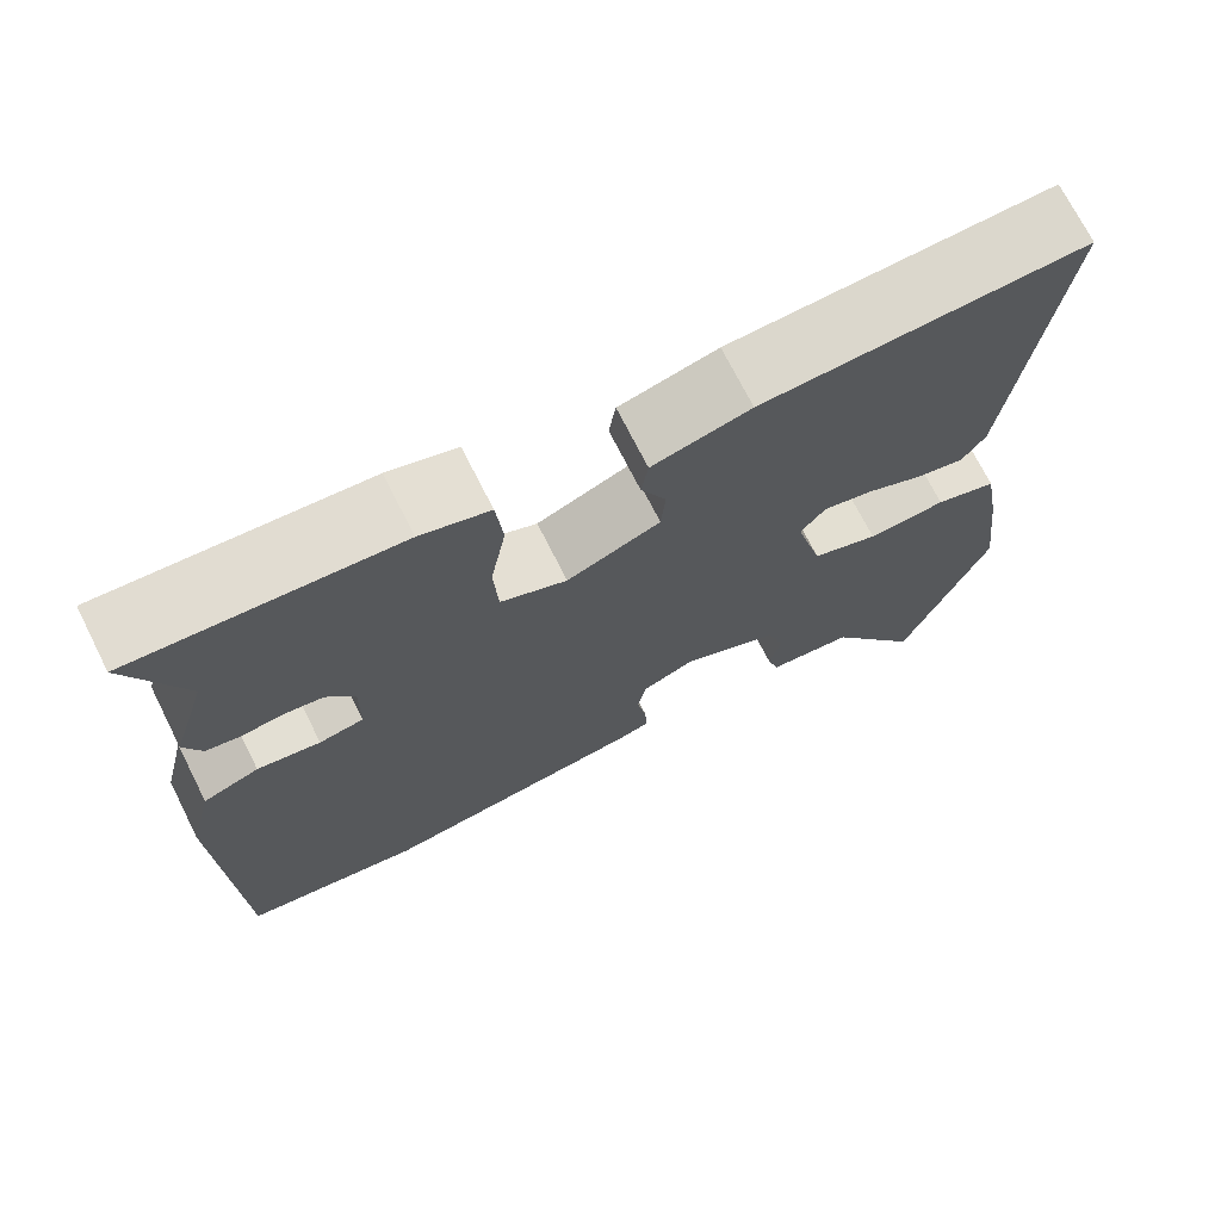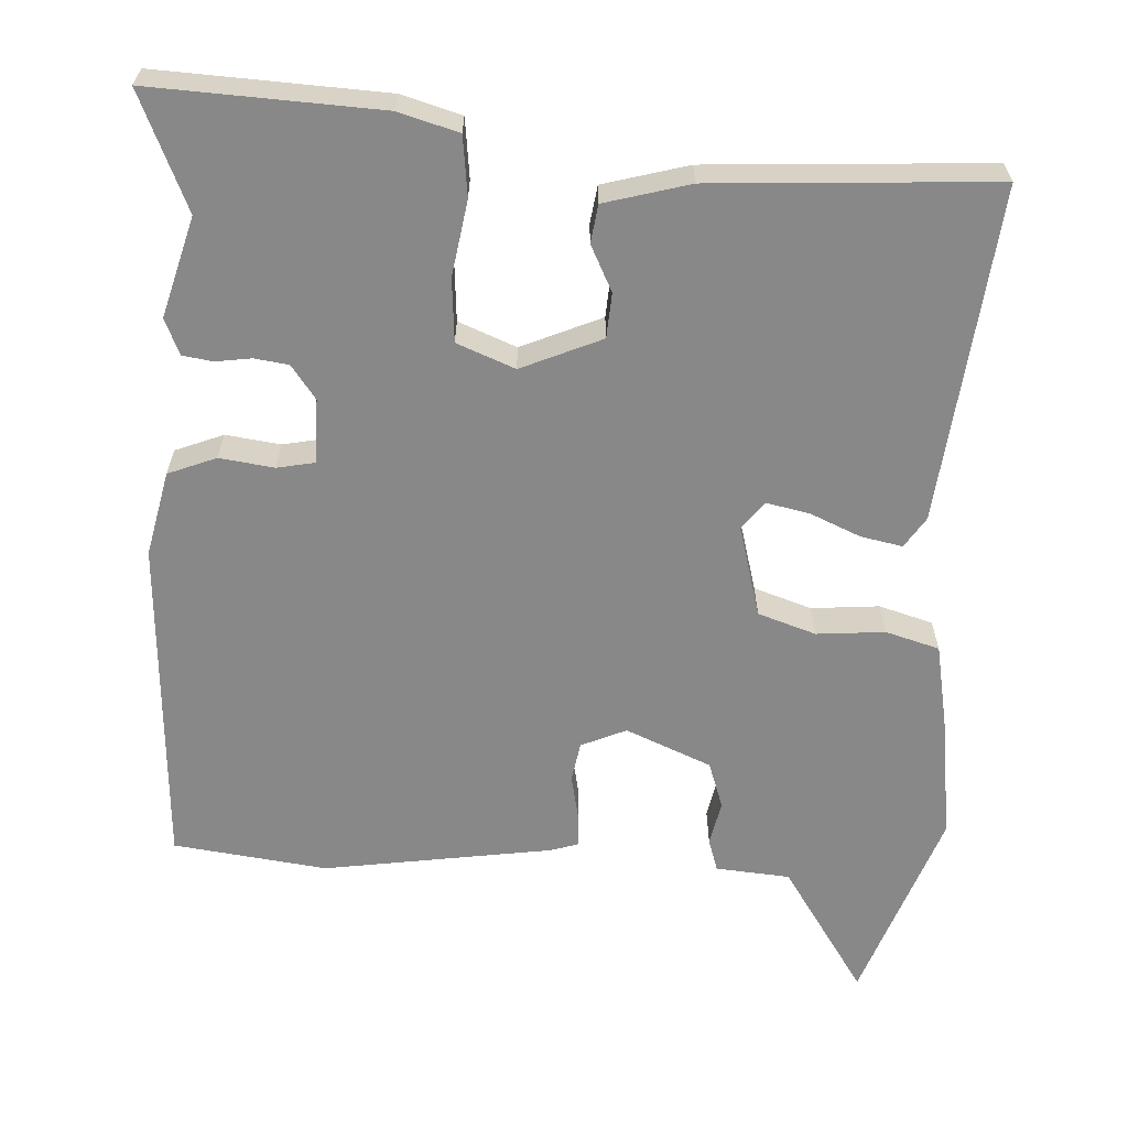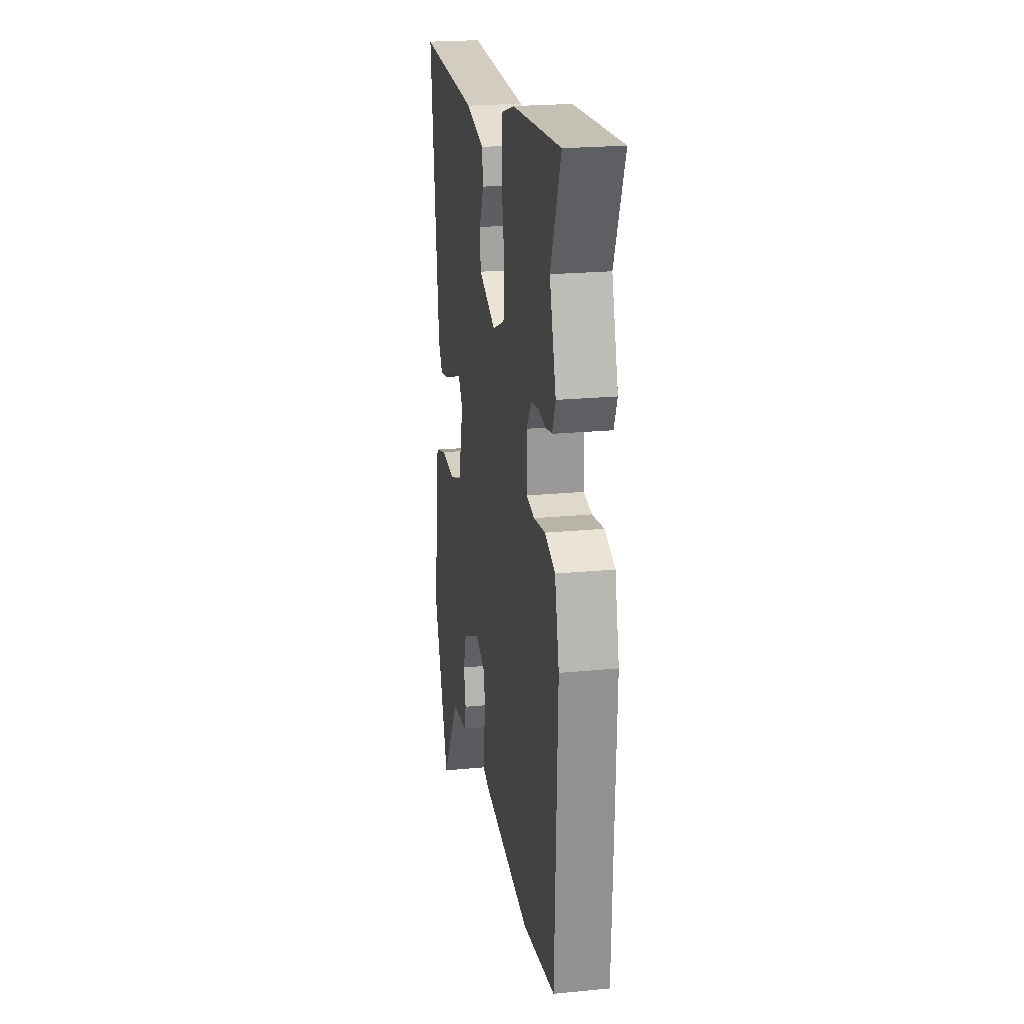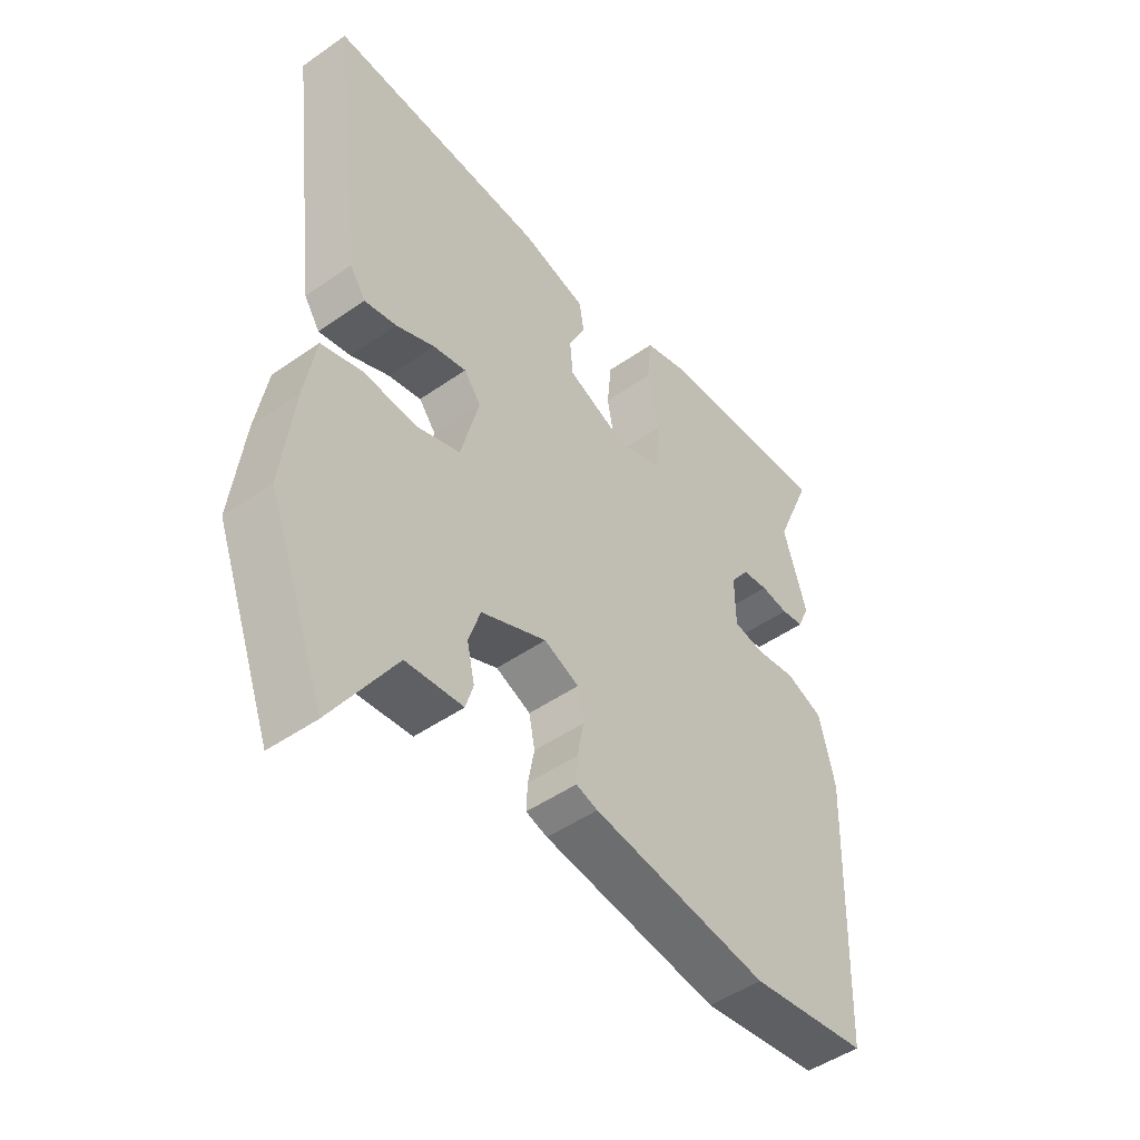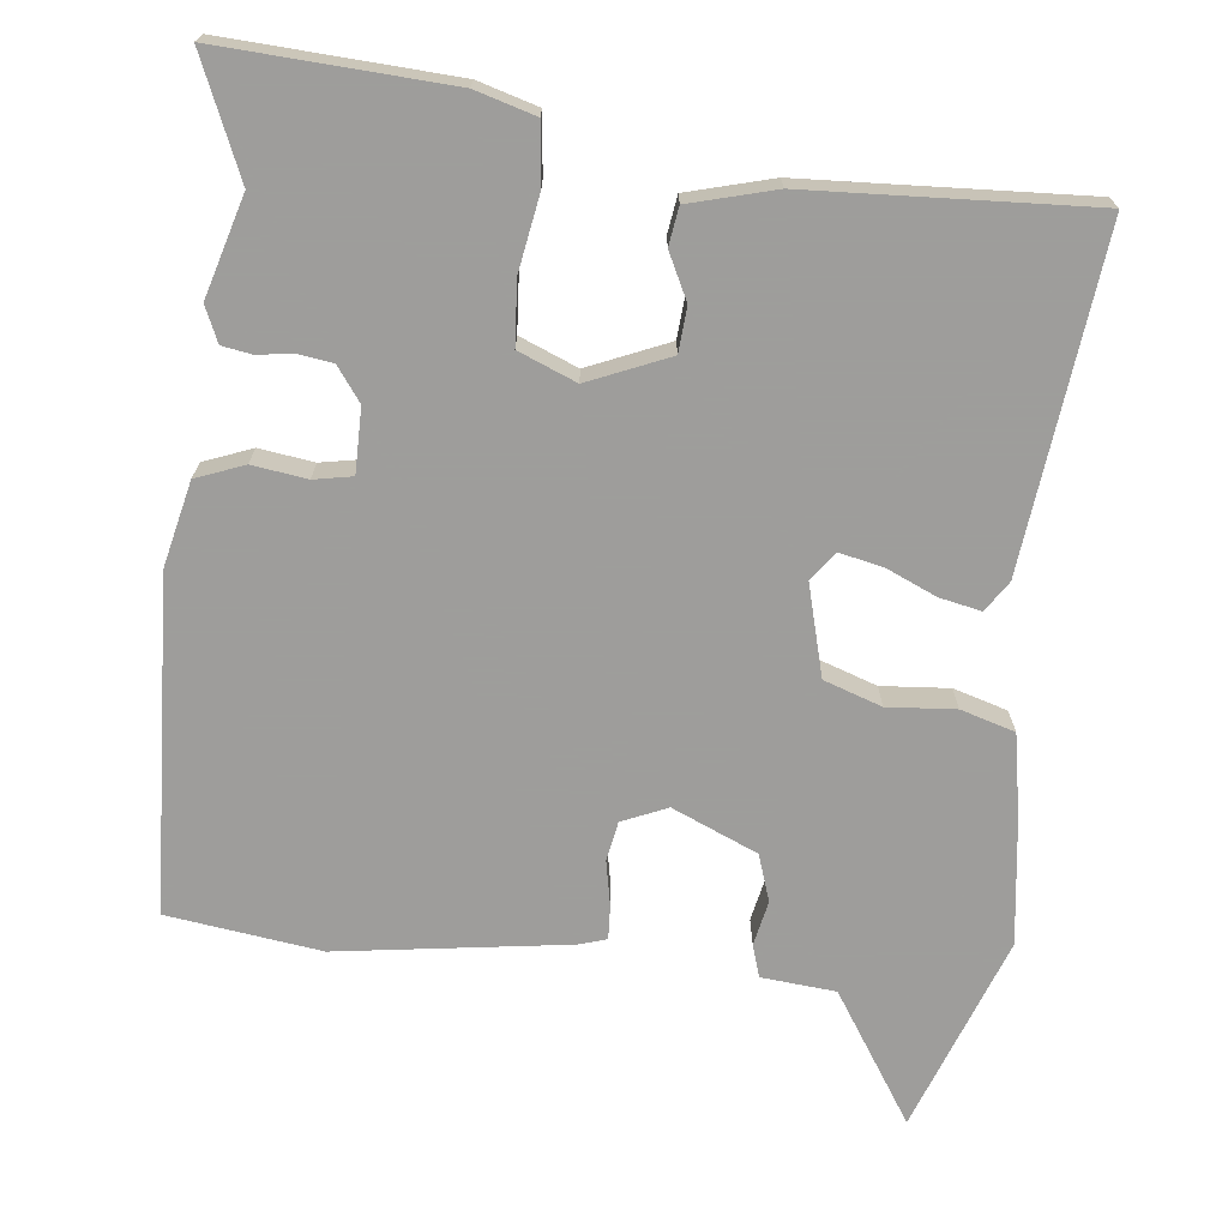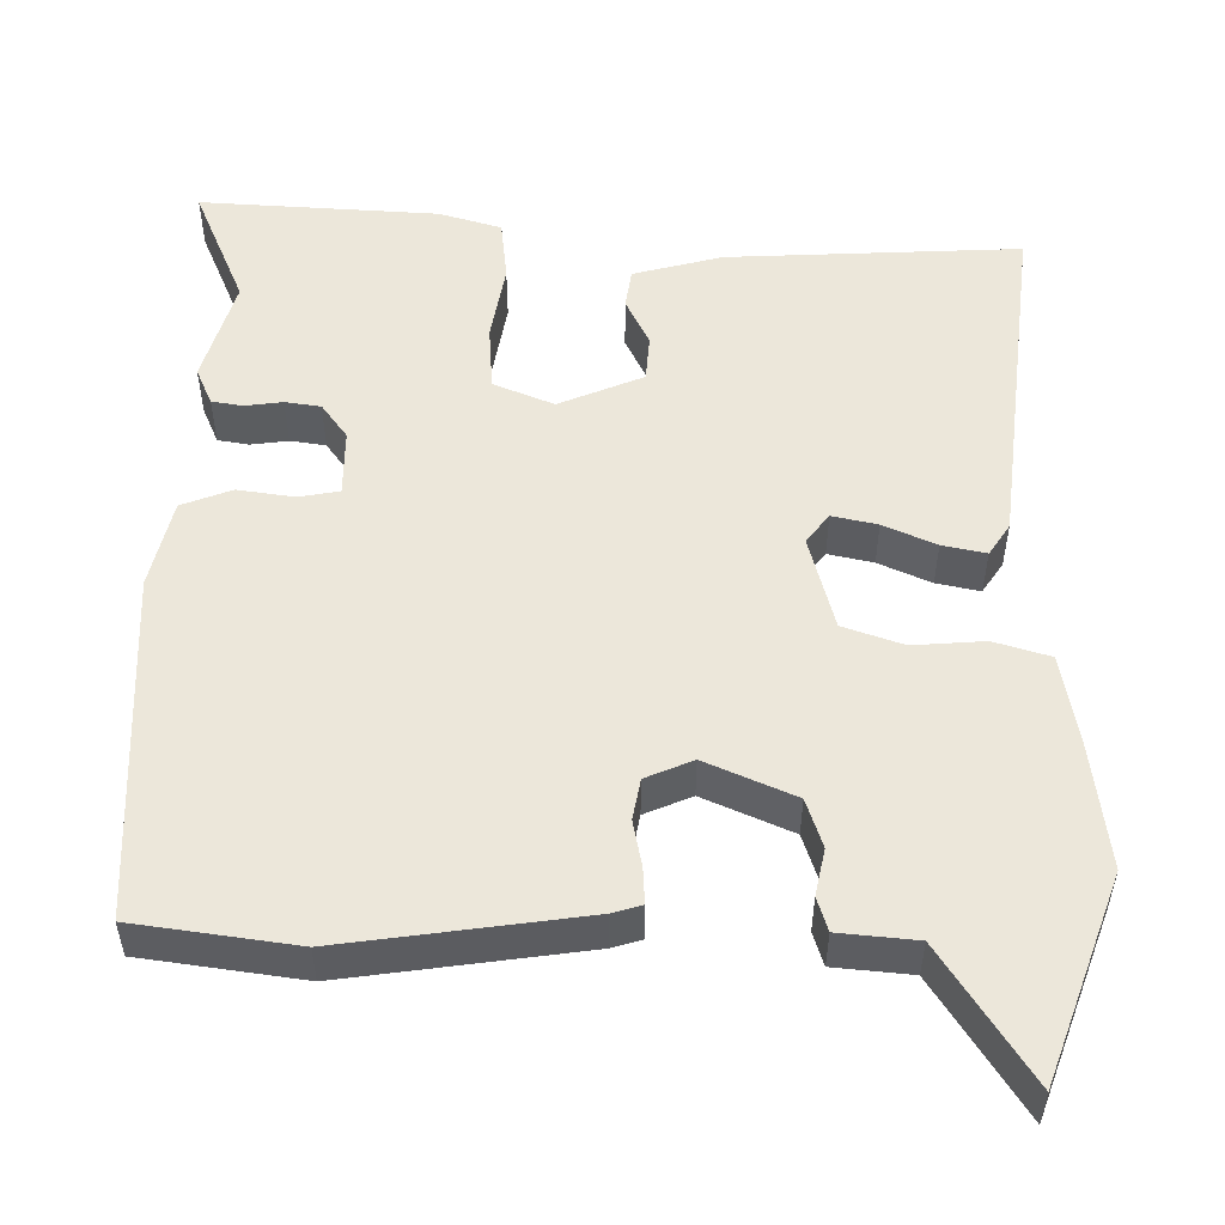
<metadata>
{"format":"obj","ext":"obj","renderer":"f3d","projection":"perspective","resolution":1024,"background":"white","views":[{"elev":71.6,"azim":-26.7,"up":"+Z"},{"elev":-62.7,"azim":-2.0,"up":"+Y"},{"elev":22.1,"azim":-99.6,"up":"+Z"},{"elev":-48.6,"azim":127.9,"up":"+Z"},{"elev":-70.7,"azim":-5.7,"up":"+Y"},{"elev":-37.4,"azim":-0.1,"up":"+Z"}]}
</metadata>
<code>
v -0.457 0.07 0.395
v -0.521 0.07 0.55
v -0.219 0.07 0.53
v -0.14 0.07 0.506
v -0.132 0.07 0.427
v -0.15 0.07 0.328
v -0.145 0.07 0.244
v -0.069 0.07 0.212
v 0.038 0.07 0.256
v 0.043 0.07 0.315
v 0.014 0.07 0.376
v 0.022 0.07 0.426
v 0.135 0.07 0.455
v 0.507 0.07 0.47
v 0.452 0.07 0.027
v 0.425 0.07 -0.013
v 0.37 0.07 -0.001
v 0.304 0.07 0.029
v 0.247 0.07 0.042
v 0.218 0.07 0.005
v 0.249 0.07 -0.116
v 0.325 0.07 -0.143
v 0.415 0.07 -0.137
v 0.486 0.07 -0.159
v 0.505 0.07 -0.269
v 0.525 0.07 -0.435
v 0.428 0.07 -0.692
v 0.319 0.07 -0.52
v 0.221 0.07 -0.51
v 0.208 0.07 -0.467
v 0.221 0.07 -0.408
v 0.201 0.07 -0.346
v 0.089 0.07 -0.296
v 0.029 0.07 -0.321
v 0.019 0.07 -0.373
v 0.03 0.07 -0.432
v 0.032 0.07 -0.477
v -0.005 0.07 -0.488
v -0.309 0.07 -0.528
v -0.512 0.07 -0.498
v -0.528 0.07 -0.056
v -0.501 0.07 0.056
v -0.437 0.07 0.08
v -0.365 0.07 0.069
v -0.314 0.07 0.078
v -0.313 0.07 0.163
v -0.345 0.07 0.208
v -0.39 0.07 0.215
v -0.438 0.07 0.209
v -0.477 0.07 0.216
v -0.497 0.07 0.263
v -0.457 0 0.395
v -0.521 0 0.55
v -0.219 0 0.53
v -0.14 0 0.506
v -0.132 0 0.427
v -0.15 0 0.328
v -0.145 0 0.244
v -0.069 0 0.212
v 0.038 0 0.256
v 0.043 0 0.315
v 0.014 0 0.376
v 0.022 0 0.426
v 0.135 0 0.455
v 0.507 0 0.47
v 0.452 0 0.027
v 0.425 0 -0.013
v 0.37 0 -0.001
v 0.304 0 0.029
v 0.247 0 0.042
v 0.218 0 0.005
v 0.249 0 -0.116
v 0.325 0 -0.143
v 0.415 0 -0.137
v 0.486 0 -0.159
v 0.505 0 -0.269
v 0.525 0 -0.435
v 0.428 0 -0.692
v 0.319 0 -0.52
v 0.221 0 -0.51
v 0.208 0 -0.467
v 0.221 0 -0.408
v 0.201 0 -0.346
v 0.089 0 -0.296
v 0.029 0 -0.321
v 0.019 0 -0.373
v 0.03 0 -0.432
v 0.032 0 -0.477
v -0.005 0 -0.488
v -0.309 0 -0.528
v -0.512 0 -0.498
v -0.528 0 -0.056
v -0.501 0 0.056
v -0.437 0 0.08
v -0.365 0 0.069
v -0.314 0 0.078
v -0.313 0 0.163
v -0.345 0 0.208
v -0.39 0 0.215
v -0.438 0 0.209
v -0.477 0 0.216
v -0.497 0 0.263
f 48 49 50 51
f 47 48 51 1
f 46 47 1 2
f 41 42 43 44
f 41 44 45
f 40 41 45
f 39 40 45
f 38 39 45 46
f 35 36 37 38
f 34 35 38 46
f 28 29 30 31
f 28 31 32
f 25 26 27 28
f 25 28 32
f 22 23 24 25
f 21 22 25 32
f 20 21 32 33
f 15 16 17 18
f 15 18 19
f 14 15 19
f 13 14 19 20
f 10 11 12 13
f 9 10 13 20
f 3 4 5 6
f 3 6 7
f 2 3 7
f 46 2 7
f 34 46 7 8
f 20 33 34
f 8 9 20 34
f 102 101 100 99
f 52 102 99 98
f 53 52 98 97
f 95 94 93 92
f 96 95 92
f 96 92 91
f 96 91 90
f 97 96 90 89
f 89 88 87 86
f 97 89 86 85
f 82 81 80 79
f 83 82 79
f 79 78 77 76
f 83 79 76
f 76 75 74 73
f 83 76 73 72
f 84 83 72 71
f 69 68 67 66
f 70 69 66
f 70 66 65
f 71 70 65 64
f 64 63 62 61
f 71 64 61 60
f 57 56 55 54
f 58 57 54
f 58 54 53
f 58 53 97
f 59 58 97 85
f 85 84 71
f 85 71 60 59
f 1 52 53 2
f 2 53 54 3
f 3 54 55 4
f 4 55 56 5
f 5 56 57 6
f 6 57 58 7
f 7 58 59 8
f 8 59 60 9
f 9 60 61 10
f 10 61 62 11
f 11 62 63 12
f 12 63 64 13
f 13 64 65 14
f 14 65 66 15
f 15 66 67 16
f 16 67 68 17
f 17 68 69 18
f 18 69 70 19
f 19 70 71 20
f 20 71 72 21
f 21 72 73 22
f 22 73 74 23
f 23 74 75 24
f 24 75 76 25
f 25 76 77 26
f 26 77 78 27
f 27 78 79 28
f 28 79 80 29
f 29 80 81 30
f 30 81 82 31
f 31 82 83 32
f 32 83 84 33
f 33 84 85 34
f 34 85 86 35
f 35 86 87 36
f 36 87 88 37
f 37 88 89 38
f 38 89 90 39
f 39 90 91 40
f 40 91 92 41
f 41 92 93 42
f 42 93 94 43
f 43 94 95 44
f 44 95 96 45
f 45 96 97 46
f 46 97 98 47
f 47 98 99 48
f 48 99 100 49
f 49 100 101 50
f 50 101 102 51
f 51 102 52 1

</code>
